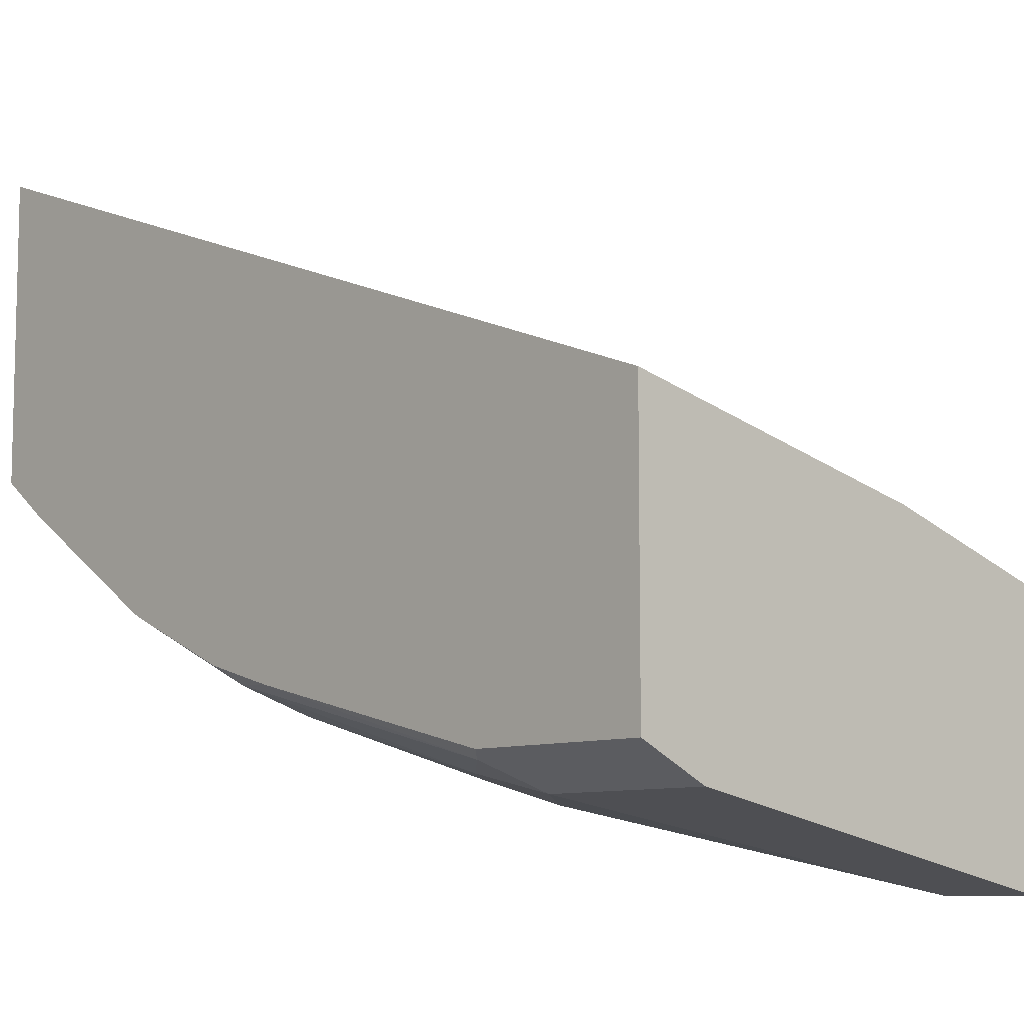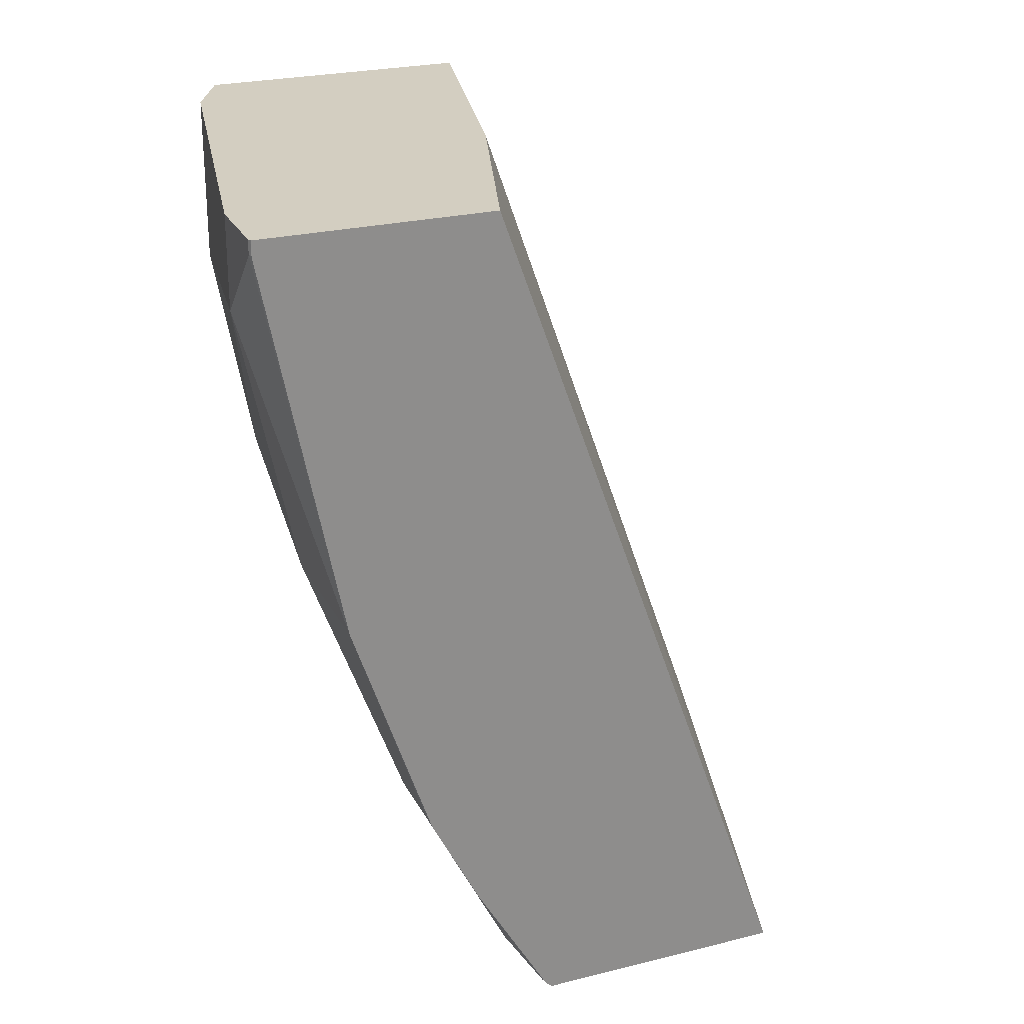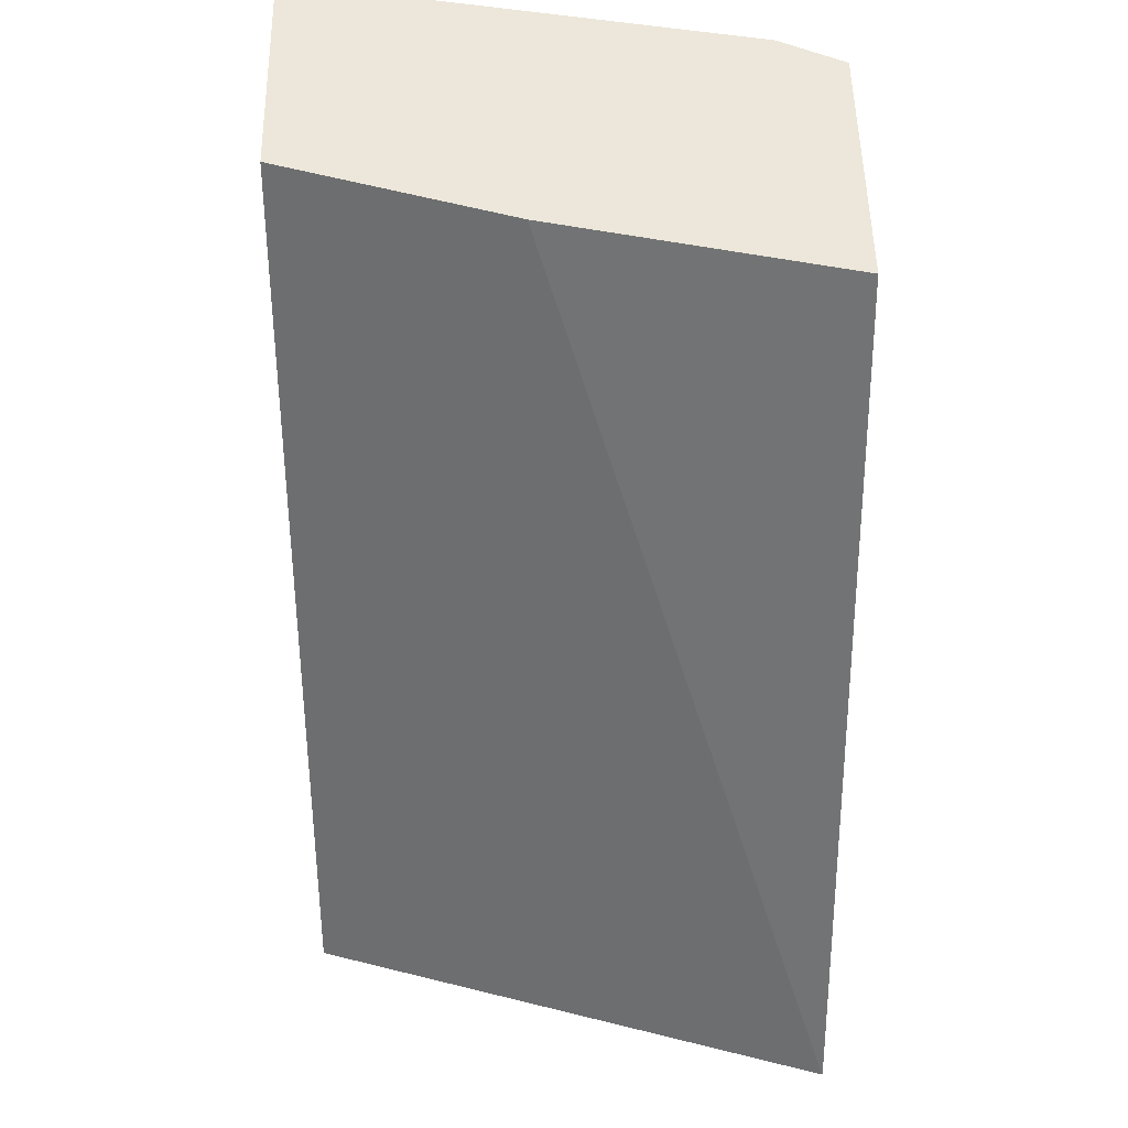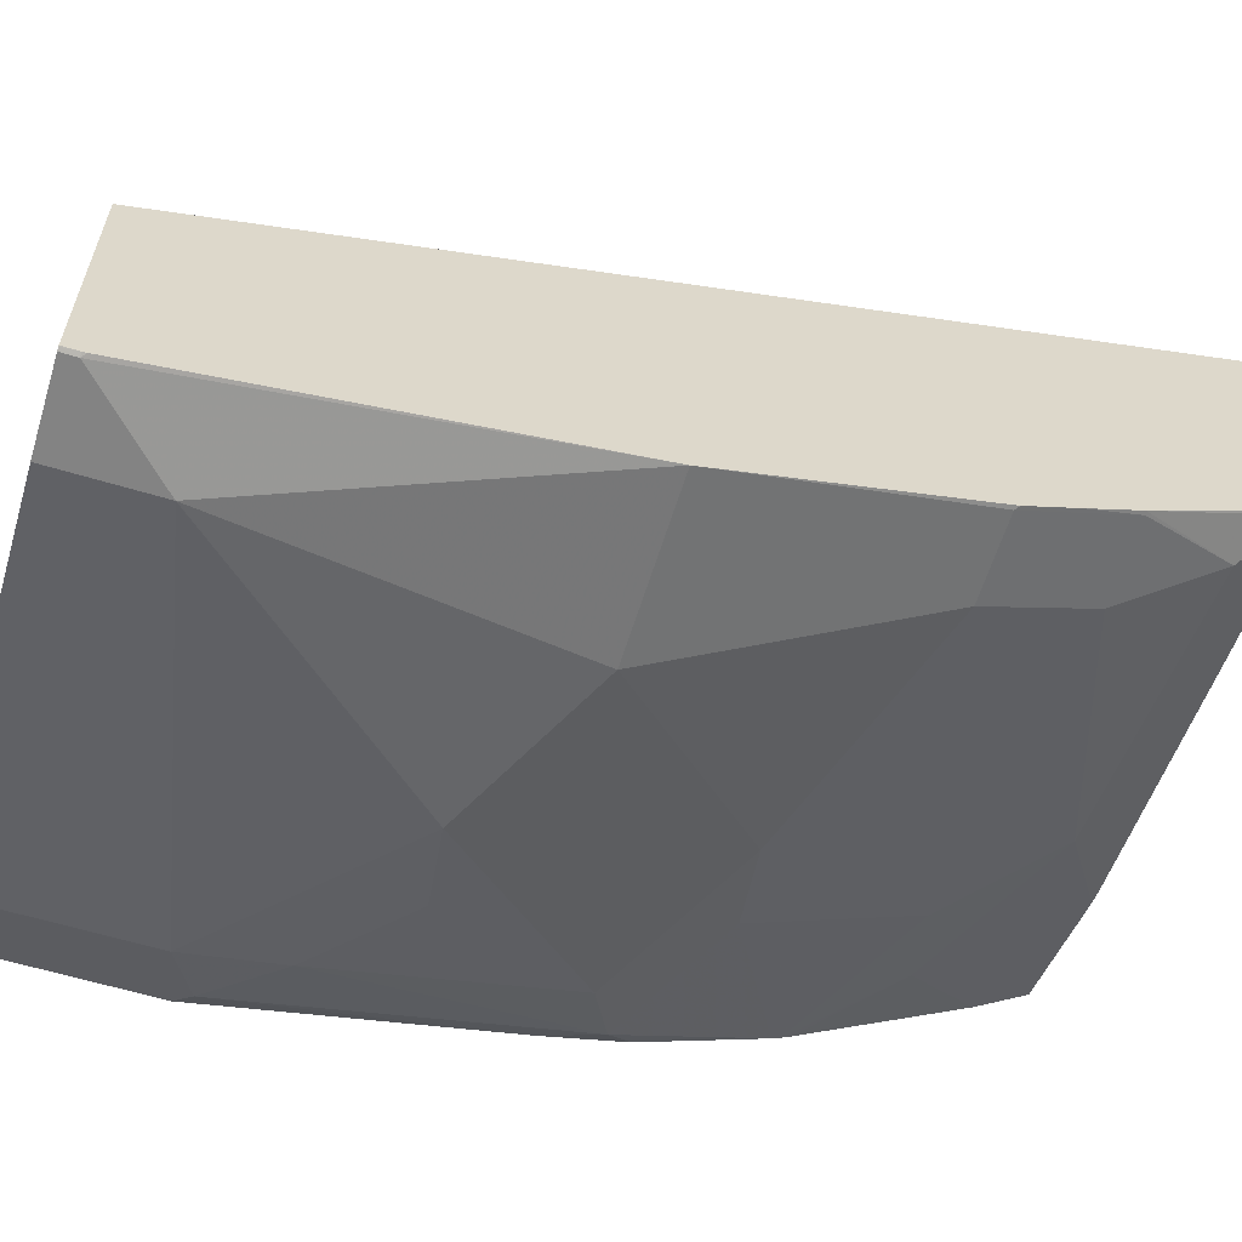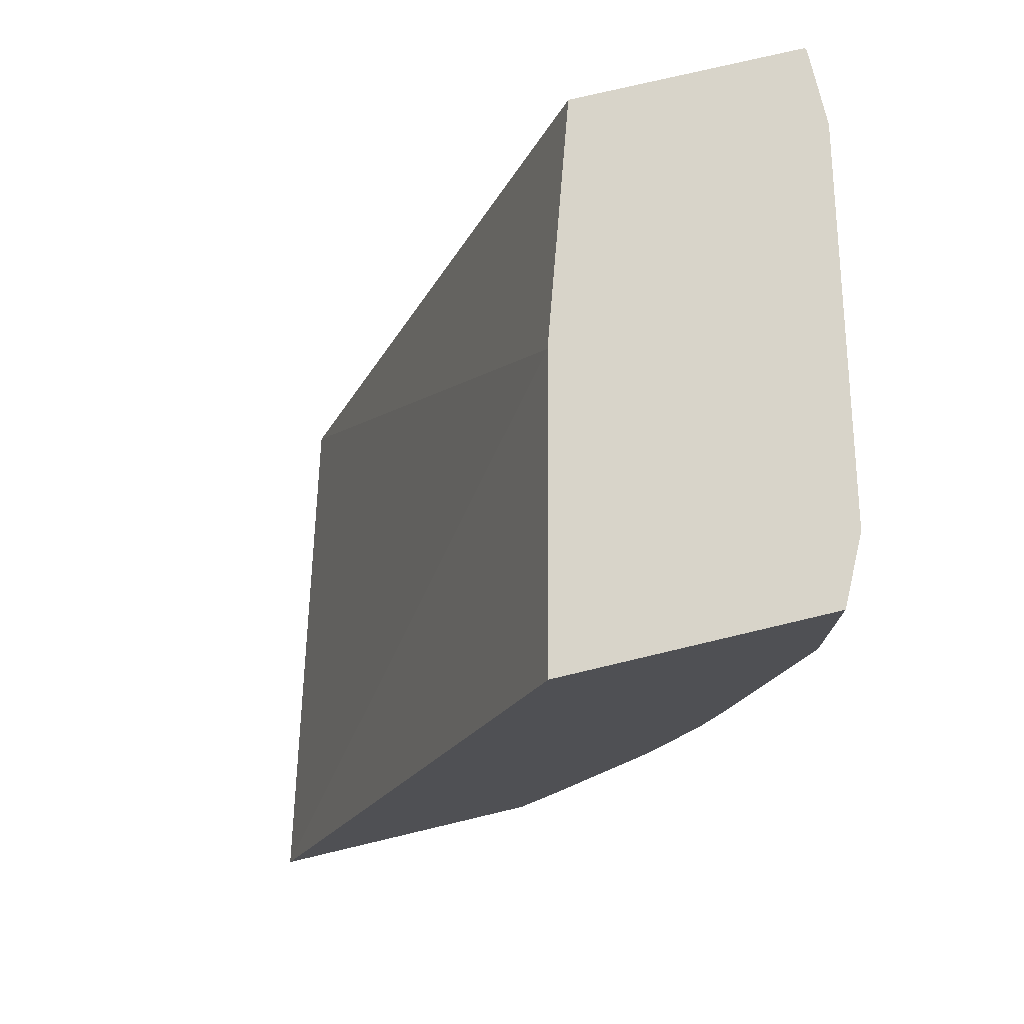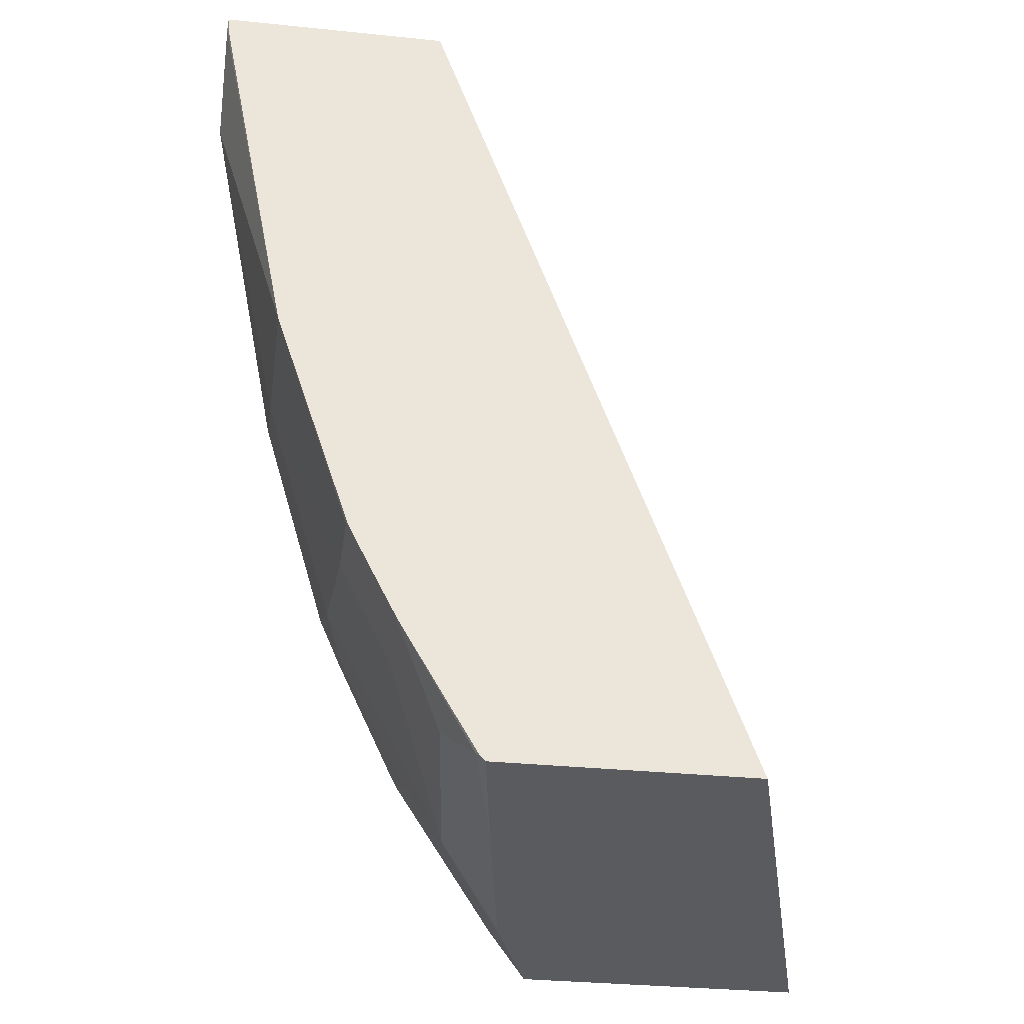
<metadata>
{"format":"obj","ext":"obj","renderer":"f3d","projection":"perspective","resolution":1024,"background":"white","views":[{"elev":-8.7,"azim":138.2,"up":"+Z"},{"elev":25.3,"azim":-111.8,"up":"+Y"},{"elev":52.3,"azim":-1.1,"up":"+Y"},{"elev":-61.0,"azim":-107.1,"up":"+Z"},{"elev":75.3,"azim":76.6,"up":"+Y"},{"elev":-32.5,"azim":-98.1,"up":"+Y"}]}
</metadata>
<code>
v 0.2388 -0.7358 -0.4513
v 0.2385 -0.7358 -0.4514
v 0.2388 -0.7358 -0.5861
v 0.2388 -0.3423 -0.5953
v -0.001635 -0.7358 -0.5211
v 0.1046 -0.3423 -0.6275
v 0.1916 -0.7358 -0.6029
v 0.2388 -0.7352 -0.5866
v 0.2388 -0.3423 -0.7173
v -0.001635 -0.7358 -0.6366
v -0.001635 -0.3423 -0.6624
v 0.1811 -0.7358 -0.6066
v 0.2388 -0.7117 -0.6039
v 0.2092 -0.3423 -0.7321
v 0.2388 -0.4236 -0.7173
v -0.001635 -0.7332 -0.6394
v 1.311e-05 -0.7358 -0.6366
v -0.001635 -0.3423 -0.7663
v 0.1743 -0.7358 -0.6083
v 0.1394 -0.7089 -0.6391
v 0.2092 -0.674 -0.6391
v 0.2388 -0.6384 -0.651
v 0.03488 -0.3423 -0.767
v 0.2092 -0.4184 -0.7321
v 0.2388 -0.5462 -0.6872
v 0.2324 -0.43 -0.7205
v 1.311e-05 -0.7321 -0.6406
v -0.001635 -0.6735 -0.6741
v 0.06974 -0.7358 -0.6257
v -0.001352 -0.3423 -0.7665
v -0.001635 -0.3486 -0.7663
v 0.01743 -0.7147 -0.6537
v 0.03488 -0.674 -0.674
v 0.1394 -0.6856 -0.6508
v 0.1743 -0.6667 -0.6537
v 0.2388 -0.6347 -0.6532
v 1.311e-05 -0.3423 -0.767
v 0.03488 -0.3835 -0.767
v 0.2092 -0.4576 -0.7234
v 0.1743 -0.4533 -0.7321
v 0.2388 -0.5798 -0.6776
v 0.2324 -0.5694 -0.6856
v -0.001635 -0.6502 -0.6859
v 1.311e-05 -0.674 -0.674
v 1.311e-05 -0.3486 -0.767
v -0.001635 -0.3503 -0.7661
v 1.311e-05 -0.6508 -0.6856
v 0.03488 -0.6508 -0.6856
v 0.1394 -0.5926 -0.6972
v 0.1743 -0.597 -0.6885
v 0.2388 -0.6312 -0.655
v -0.001635 -0.523 -0.7321
v 0.1394 -0.4881 -0.7321
v 0.06974 -0.523 -0.7321
v 0.2092 -0.5578 -0.6972
v 0.1743 -0.4925 -0.7234
v -0.001635 -0.6292 -0.6964
v 1.311e-05 -0.6275 -0.6972
v 0.03488 -0.6275 -0.6972
f 25 42 26
f 32 47 48
f 32 44 47
f 34 48 49
f 30 45 31
f 30 37 45
f 28 44 32
f 28 43 44
f 27 28 32
f 26 42 39
f 32 48 33
f 31 45 46
f 21 36 22
f 24 40 38
f 24 39 40
f 24 26 39
f 23 45 37
f 23 38 45
f 21 35 36
f 20 35 21
f 20 34 35
f 20 48 34
f 20 33 48
f 34 49 50
f 20 32 33
f 25 41 42
f 34 50 35
f 45 52 46
f 36 50 51
f 20 27 32
f 53 55 54
f 53 56 55
f 52 59 58
f 52 54 59
f 52 58 57
f 49 55 50
f 49 54 55
f 49 59 54
f 48 59 49
f 47 59 48
f 47 58 59
f 47 57 58
f 43 57 47
f 43 47 44
f 42 50 55
f 42 51 50
f 39 42 55
f 39 53 40
f 39 56 53
f 39 55 56
f 38 54 52
f 38 53 54
f 38 40 53
f 38 52 45
f 35 50 36
f 20 29 27
f 41 51 42
f 18 30 31
f 4 23 37
f 4 14 23
f 4 9 14
f 3 7 8
f 2 6 5
f 2 4 6
f 1 4 2
f 1 9 4
f 1 15 9
f 1 25 15
f 1 41 25
f 1 51 41
f 1 36 51
f 1 22 36
f 1 13 22
f 1 8 13
f 1 3 8
f 1 7 3
f 1 12 7
f 1 19 12
f 1 17 29
f 1 10 17
f 1 5 10
f 1 2 5
f 19 29 20
f 4 37 30
f 4 30 18
f 1 29 19
f 4 11 6
f 4 18 11
f 17 27 29
f 16 28 27
f 16 27 17
f 15 26 24
f 14 38 23
f 14 24 38
f 13 21 22
f 13 20 21
f 12 20 13
f 12 19 20
f 10 16 17
f 9 24 14
f 15 25 26
f 7 13 8
f 9 15 24
f 5 11 18
f 5 18 31
f 5 46 52
f 5 52 57
f 5 31 46
f 5 43 28
f 5 28 16
f 5 16 10
f 7 12 13
f 5 57 43
f 5 6 11

</code>
